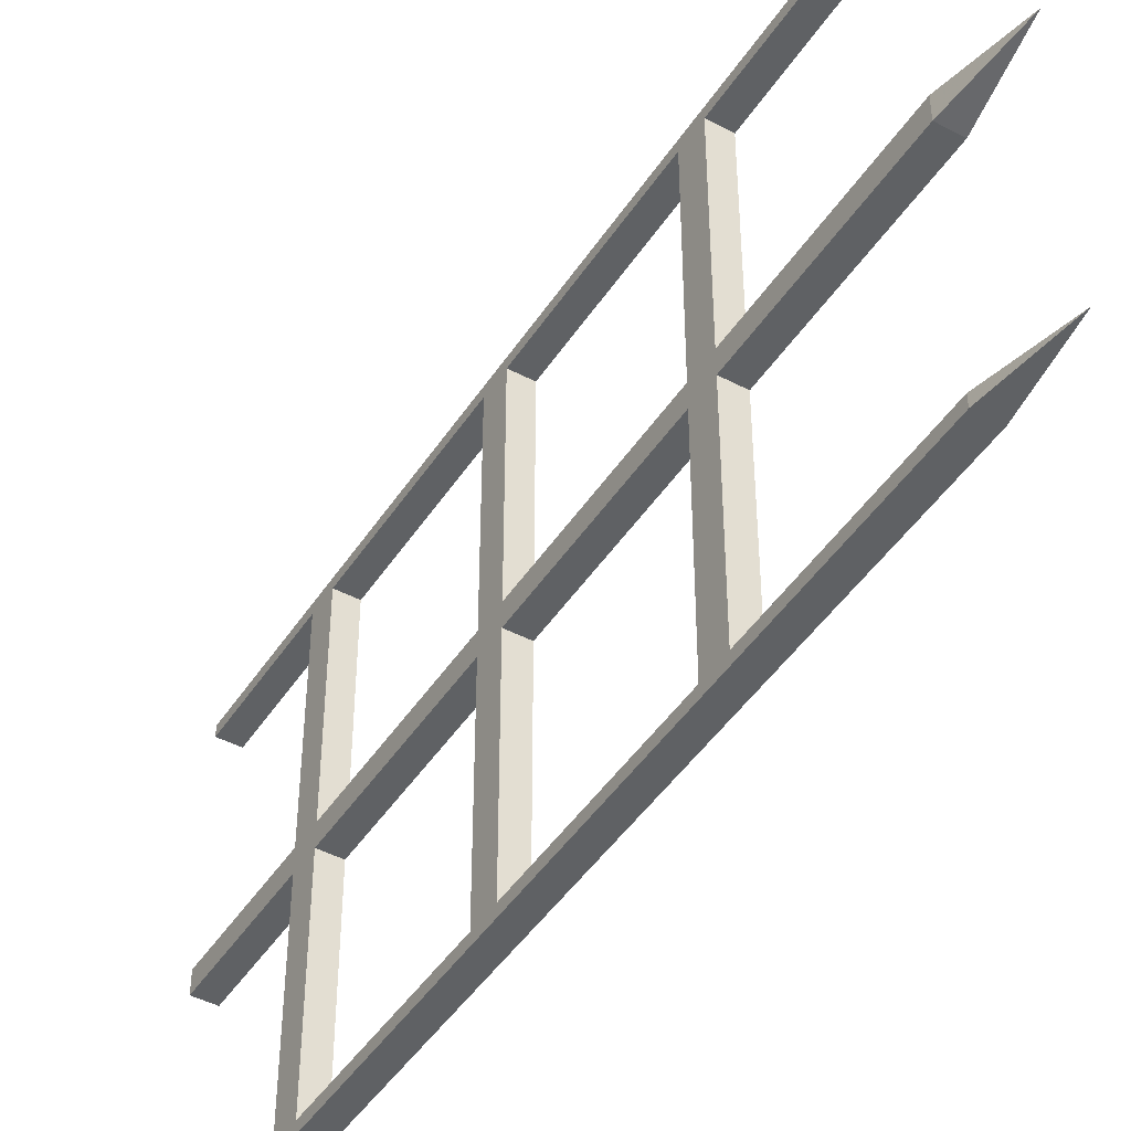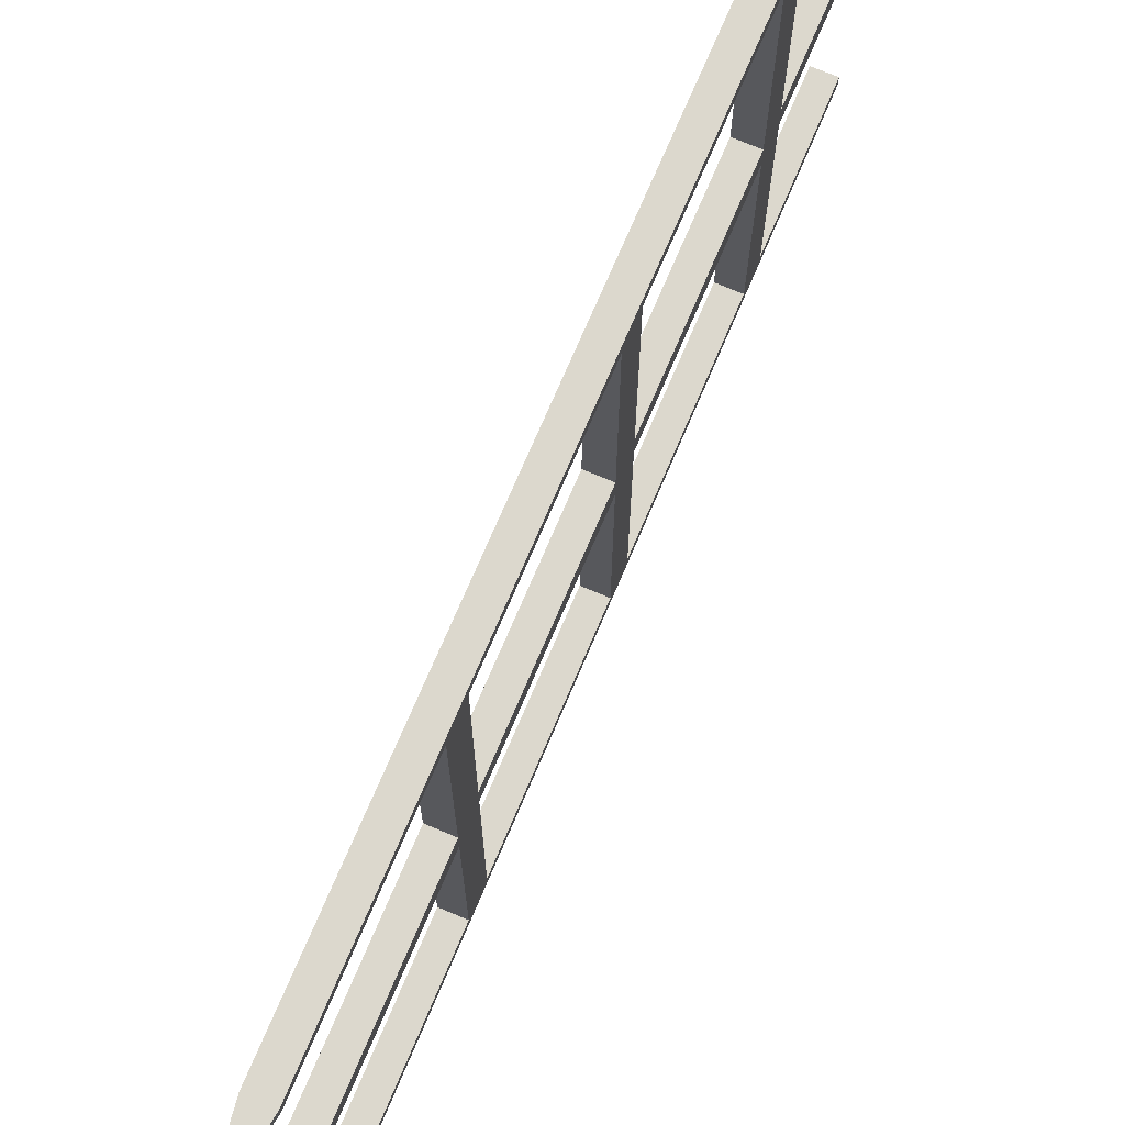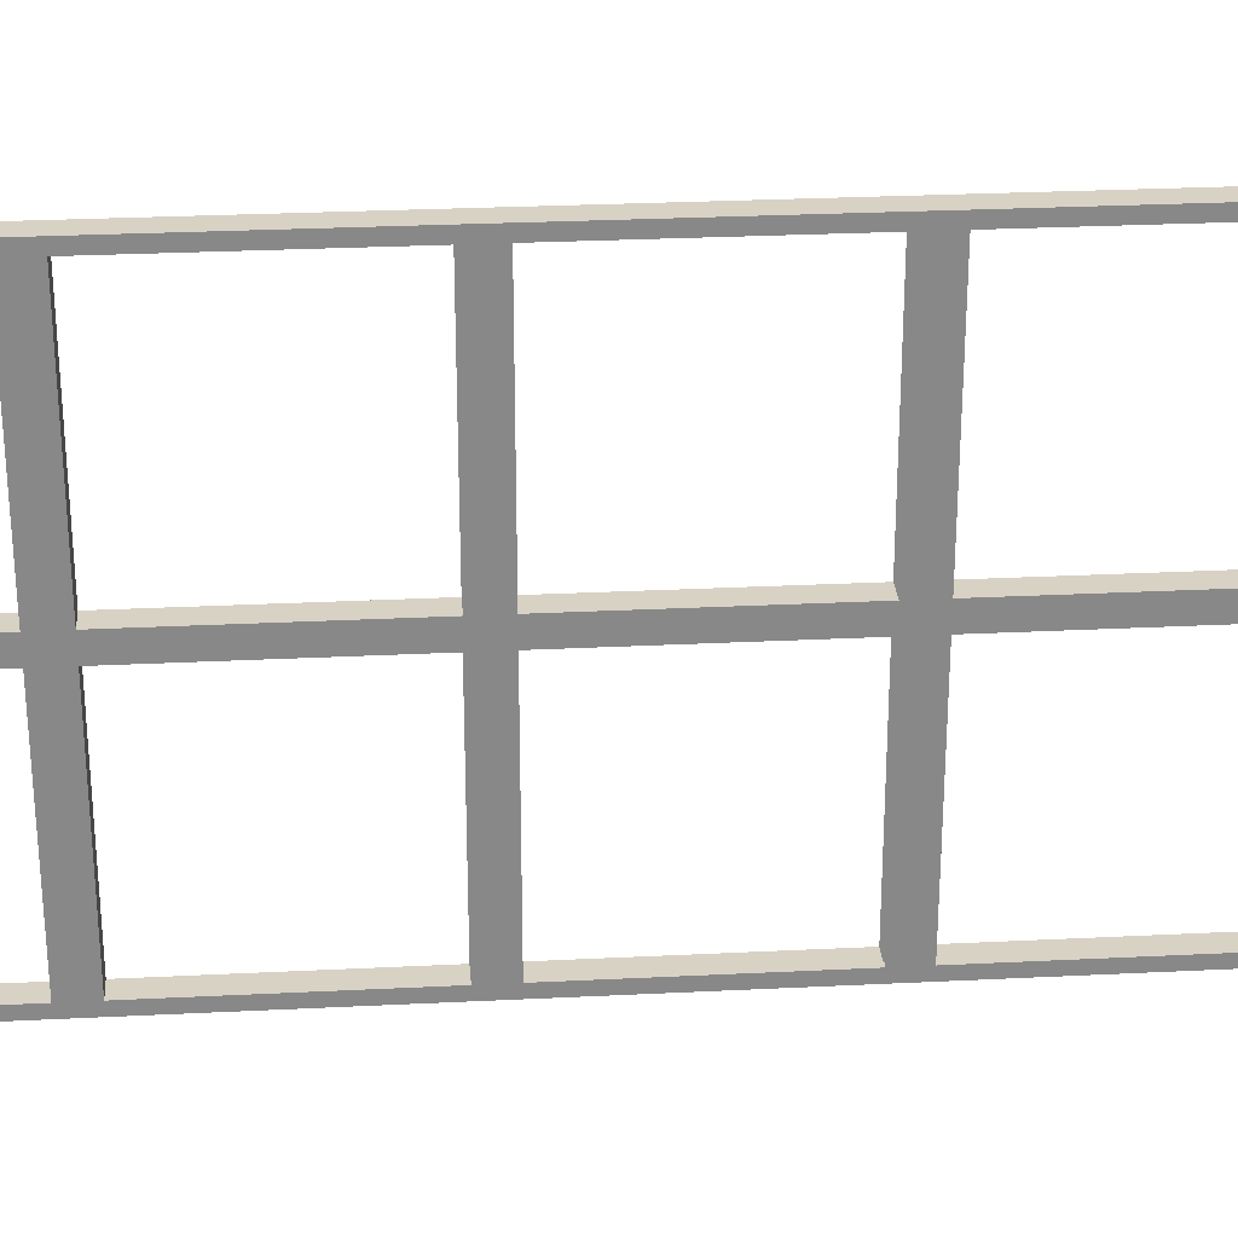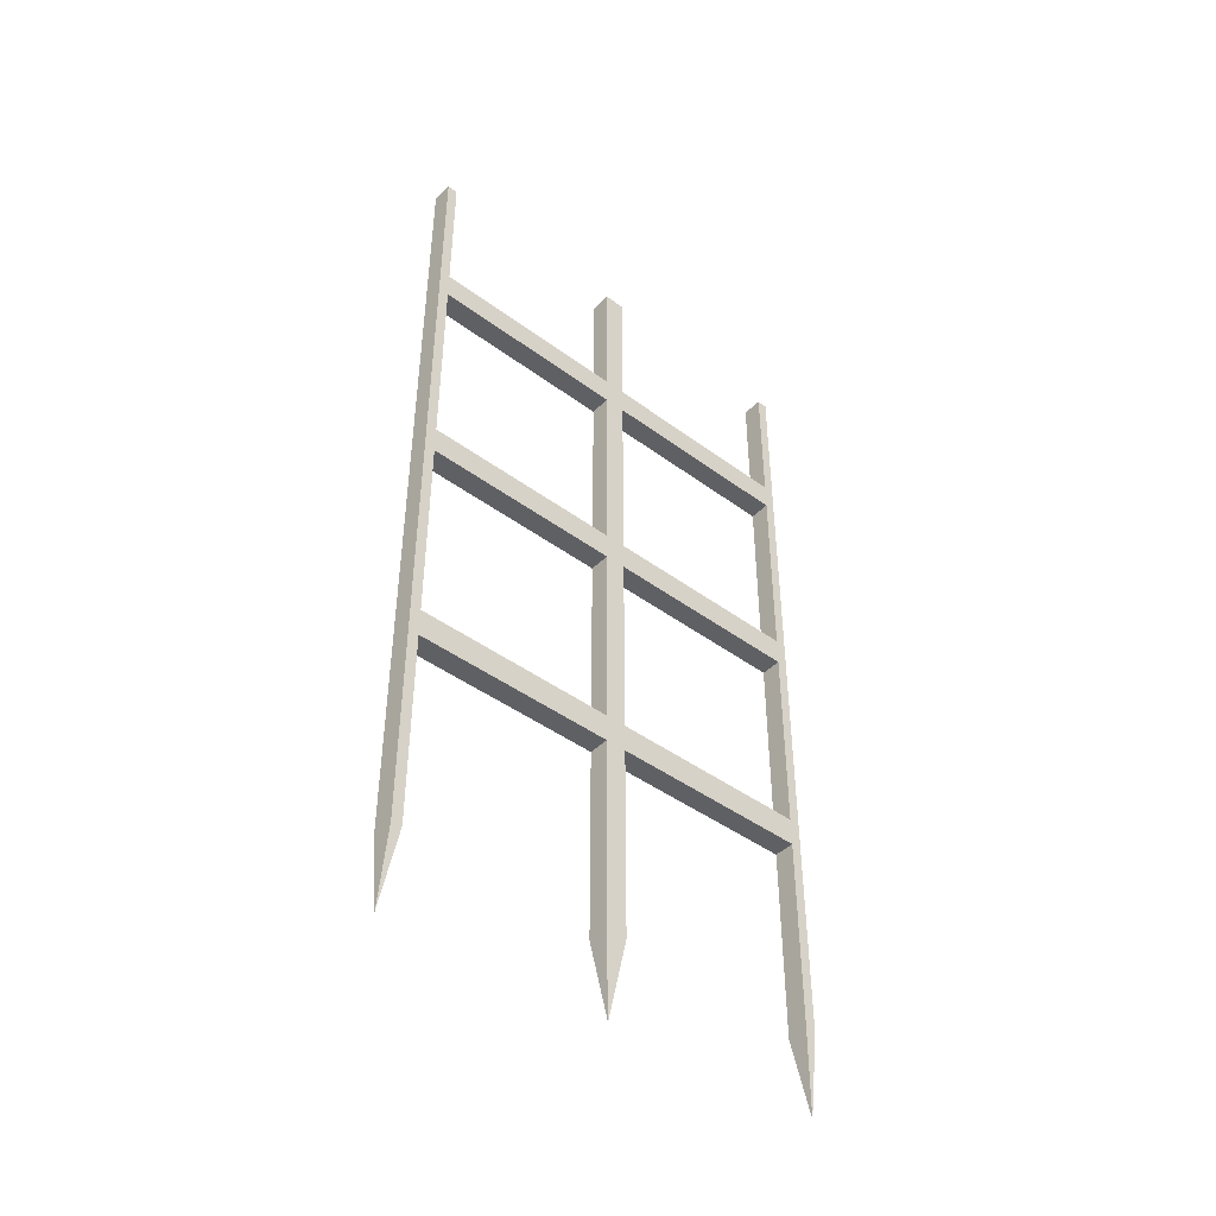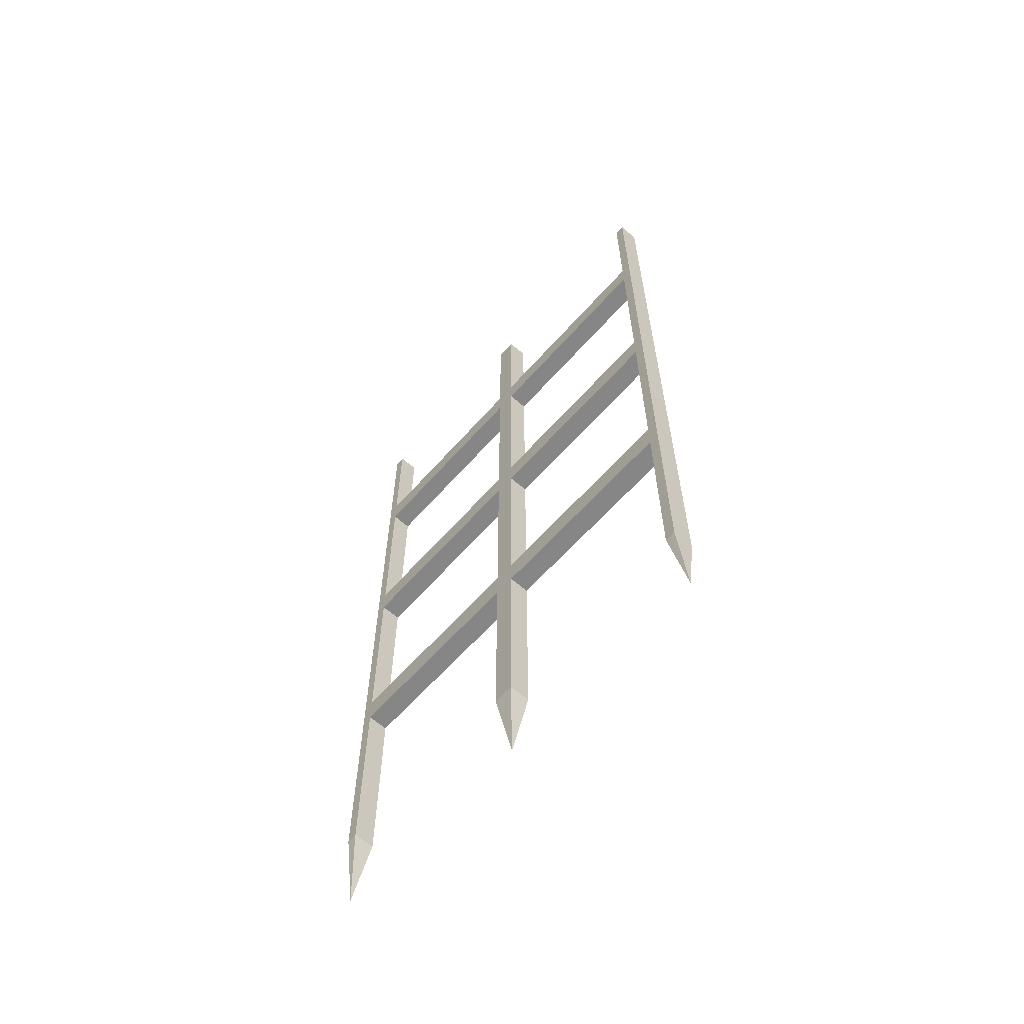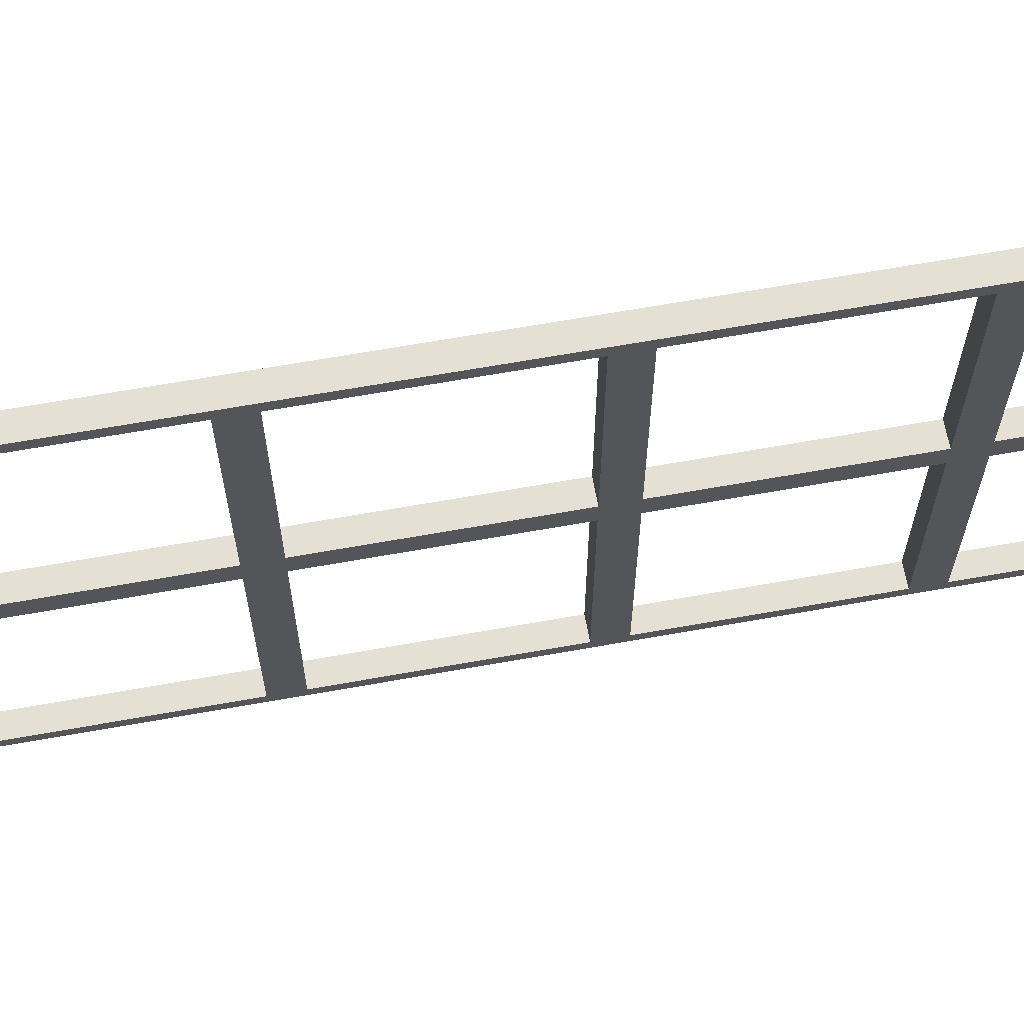
<metadata>
{"format":"obj","ext":"obj","renderer":"f3d","projection":"perspective","resolution":1024,"background":"white","views":[{"elev":-45.5,"azim":-31.3,"up":"+Z"},{"elev":72.4,"azim":23.0,"up":"+Z"},{"elev":27.7,"azim":-94.4,"up":"+Z"},{"elev":-43.7,"azim":-131.0,"up":"+Y"},{"elev":-62.1,"azim":138.6,"up":"+Y"},{"elev":65.6,"azim":79.8,"up":"+Z"}]}
</metadata>
<code>
v -0.4531 -1.375 -0.4766
v -0.5 -1.375 -0.4766
v -0.5 -1.812 -0.4766
v -0.4531 -1.812 -0.4766
v -0.4531 -1.375 -0.5
v -0.4531 -1.312 -0.4766
v -0.4531 -1.312 -0.02344
v -0.4531 -1.375 -0.02344
v -0.5 -1.375 -0.02344
v -0.5 -1.312 -0.4766
v -0.5 -1.375 -0.5
v -0.5 -1.812 -0.5
v -0.4766 -1.984 -0.5
v -0.4531 -1.812 -0.5
v -0.5 -1.312 -0.5
v -0.4531 -1.312 -0.5
v -0.4531 -0.875 -0.5
v -0.4531 -0.875 -0.4766
v -0.5 -0.875 -0.4766
v -0.5 -0.875 -0.5
v -0.5 -0.8125 -0.5
v -0.4531 -0.8125 -0.5
v -0.4531 -0.8125 -0.4766
v -0.4531 -0.8125 -0.02344
v -0.4531 -0.875 -0.02344
v -0.5 -0.875 -0.02344
v -0.5 -0.8125 -0.4766
v -0.5 -0.375 -0.4766
v -0.5 -0.375 -0.5
v -0.4531 -0.375 -0.5
v -0.4531 -0.375 -0.4766
v -0.4531 -0.375 -0.02344
v -0.5 -0.375 -0.02344
v -0.5 -0.3125 -0.4766
v -0.5 -0.3125 -0.5
v -0.4531 -0.3125 -0.5
v -0.4531 -0.3125 -0.4766
v -0.4531 -0.3125 -0.02344
v -0.4531 -0.3125 0.02344
v -0.4531 -0.375 0.02344
v -0.4531 -0.8125 0.02344
v -0.5 -0.8125 -0.02344
v -0.5 -0.375 0.02344
v -0.5 -0.3125 0.02344
v -0.5 -0.3125 -0.02344
v -0.5 0 -0.4766
v -0.5 0 -0.5
v -0.4531 0 -0.4766
v -0.4531 0 -0.5
v -0.5 -1.375 0.5
v -0.5 -1.375 0.4766
v -0.5 -1.812 0.4766
v -0.5 -1.812 0.5
v -0.4531 -1.375 0.5
v -0.4531 -1.312 0.5
v -0.5 -1.312 0.5
v -0.5 -1.312 0.4766
v -0.5 -1.312 0.02344
v -0.5 -1.375 0.02344
v -0.4531 -1.375 0.4766
v -0.4531 -1.812 0.4766
v -0.4766 -1.984 0.5
v -0.4531 -1.812 0.5
v -0.4531 -1.312 0.4766
v -0.4531 -0.875 0.4766
v -0.4531 -0.875 0.5
v -0.5 -0.875 0.5
v -0.5 -0.875 0.4766
v -0.5 -0.875 0.02344
v -0.4531 -0.875 0.02344
v -0.4531 -0.8125 0.4766
v -0.4531 -0.8125 0.5
v -0.5 -0.8125 0.5
v -0.5 -0.8125 0.4766
v -0.5 -0.8125 0.02344
v -0.5 -1.312 -0.02344
v -0.4531 -1.312 0.02344
v -0.5 -0.375 0.4766
v -0.4531 -0.375 0.4766
v -0.5 -0.375 0.5
v -0.5 -0.3125 0.5
v -0.5 -0.3125 0.4766
v -0.4531 -0.3125 0.4766
v -0.4531 -0.3125 0.5
v -0.4531 -0.375 0.5
v -0.4531 0 0.5
v -0.5 0 0.5
v -0.5 0 0.4766
v -0.4531 0 0.4766
v -0.4531 -1.375 0.02344
v -0.5 -1.812 0.02344
v -0.4531 -1.812 0.02344
v -0.5 -1.812 -0.02344
v -0.4766 -1.984 0
v -0.4531 -1.812 -0.02344
v -0.5 0 -0.02344
v -0.4531 0 -0.02344
v -0.5 0 0.02344
v -0.4531 0 0.02344
f 1 2 3
f 1 3 4
f 1 8 2
f 2 8 9
f 3 13 4
f 5 14 11
f 5 11 15
f 5 15 16
f 6 18 10
f 10 18 19
f 15 20 16
f 16 20 17
f 17 20 21
f 17 21 22
f 18 25 19
f 19 25 26
f 21 29 22
f 22 29 30
f 23 31 27
f 27 31 28
f 28 31 32
f 28 32 33
f 29 35 30
f 30 35 36
f 32 24 33
f 33 24 42
f 46 34 48
f 48 34 37
f 49 36 47
f 47 36 35
f 50 53 54
f 50 54 55
f 50 55 56
f 51 59 60
f 51 60 61
f 51 61 52
f 52 61 62
f 53 62 63
f 53 63 54
f 55 66 56
f 56 66 67
f 57 68 64
f 64 68 65
f 65 68 69
f 65 69 70
f 66 72 67
f 67 72 73
f 69 58 70
f 70 58 77
f 78 79 71
f 78 71 74
f 78 43 79
f 79 43 40
f 80 73 85
f 80 85 84
f 80 84 81
f 81 84 86
f 81 86 87
f 82 88 83
f 83 88 89
f 90 59 91
f 90 91 92
f 90 60 59
f 91 94 92
f 8 95 9
f 9 95 93
f 93 95 94
f 26 25 7
f 26 7 76
f 43 75 40
f 40 75 41
f 96 97 38
f 96 38 45
f 98 44 99
f 99 44 39
f 85 73 72
f 11 14 12
f 12 14 13
f 1 4 5
f 1 5 6
f 1 6 7
f 1 7 8
f 2 9 10
f 2 10 11
f 2 11 12
f 2 12 3
f 3 12 13
f 4 13 14
f 4 14 5
f 5 16 6
f 6 16 17
f 6 17 18
f 10 19 15
f 10 15 11
f 19 20 15
f 17 22 23
f 17 23 18
f 18 23 24
f 18 24 25
f 19 26 27
f 19 27 20
f 20 27 21
f 21 27 28
f 21 28 29
f 22 30 23
f 23 30 31
f 28 33 34
f 28 34 29
f 29 34 35
f 30 36 37
f 30 37 31
f 31 37 38
f 31 38 32
f 32 38 39
f 32 39 40
f 32 40 41
f 32 41 24
f 33 42 43
f 33 43 44
f 33 44 45
f 33 45 34
f 46 47 35
f 46 35 34
f 48 37 49
f 49 37 36
f 50 51 52
f 50 52 53
f 50 56 51
f 51 56 57
f 51 57 58
f 51 58 59
f 52 62 53
f 54 63 60
f 54 60 64
f 54 64 55
f 55 64 65
f 55 65 66
f 56 67 57
f 57 67 68
f 65 70 71
f 65 71 72
f 65 72 66
f 67 73 68
f 68 73 74
f 68 74 75
f 68 75 69
f 69 75 26
f 69 26 76
f 69 76 58
f 70 77 25
f 70 25 41
f 70 41 71
f 60 63 61
f 61 63 62
f 78 74 80
f 78 80 81
f 78 81 82
f 78 82 44
f 78 44 43
f 79 40 83
f 79 83 84
f 79 84 85
f 79 85 72
f 79 72 71
f 80 74 73
f 81 87 82
f 82 87 88
f 83 89 84
f 84 89 86
f 90 92 8
f 90 8 77
f 90 77 64
f 90 64 60
f 59 9 93
f 59 93 91
f 91 93 94
f 92 94 95
f 92 95 8
f 58 76 9
f 58 9 59
f 25 77 7
f 7 77 8
f 75 42 26
f 26 42 27
f 43 42 75
f 96 45 98
f 98 45 44
f 99 39 97
f 97 39 38
f 40 39 83
f 9 76 10
f 25 24 41

</code>
